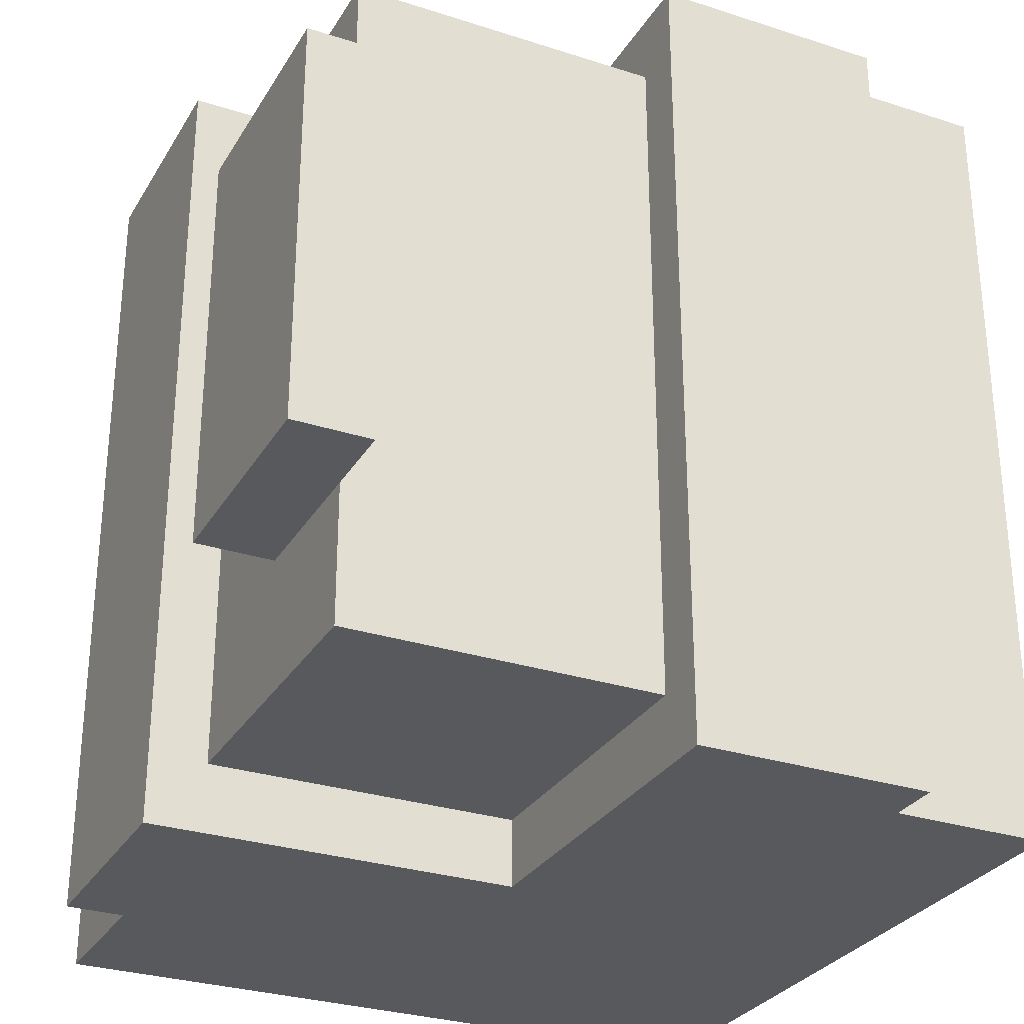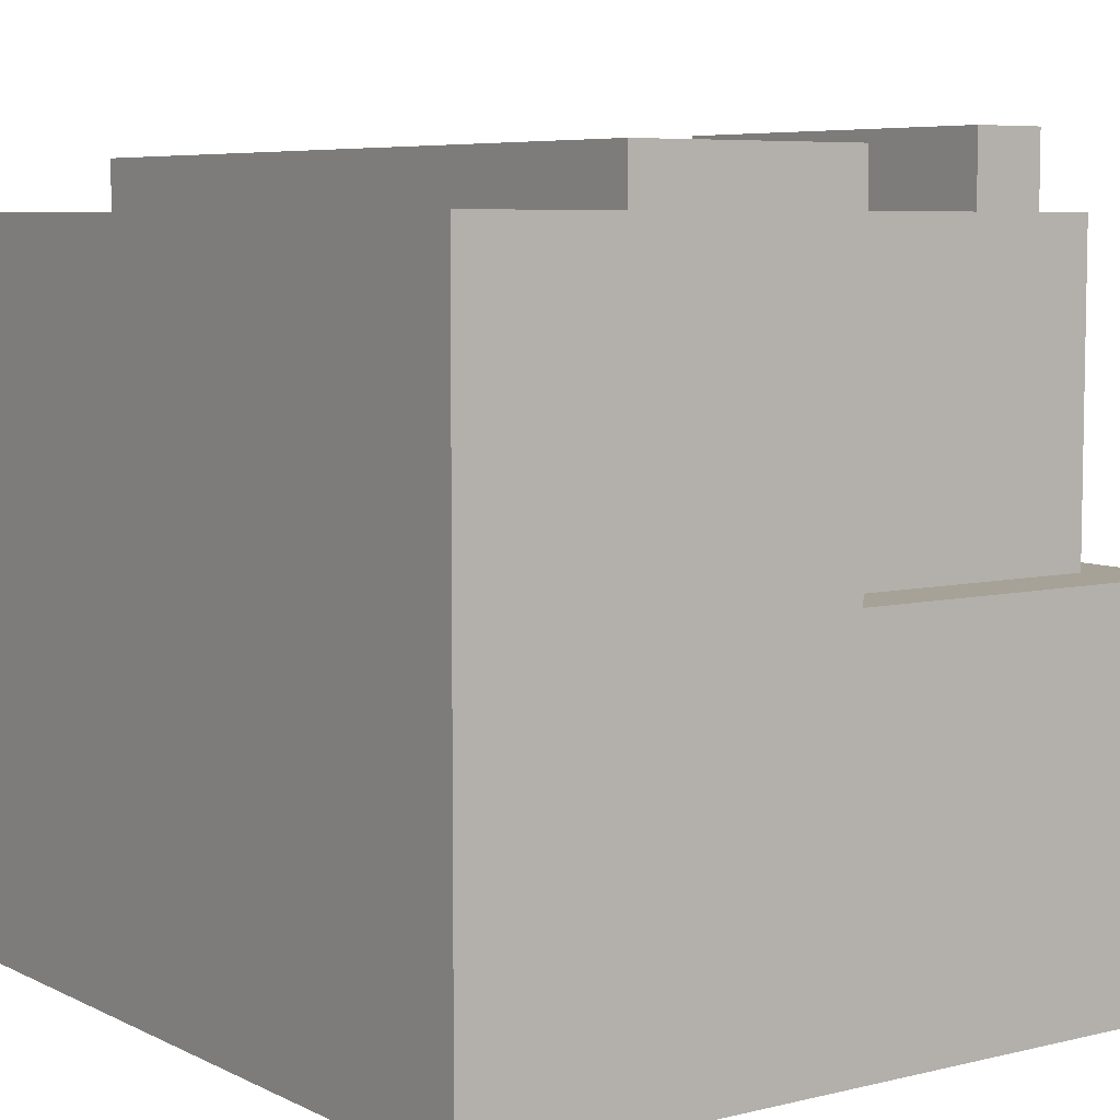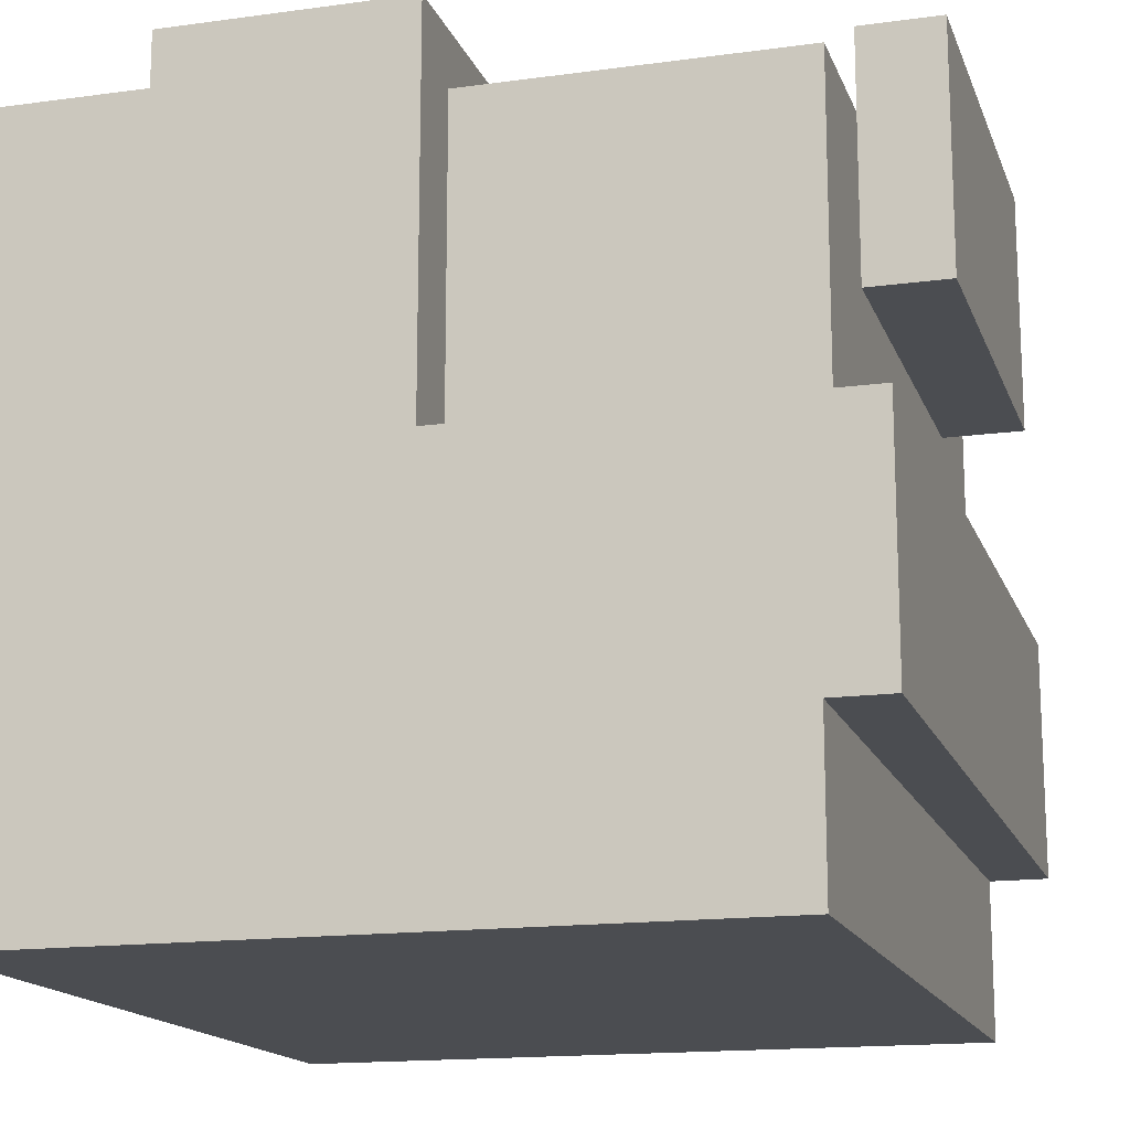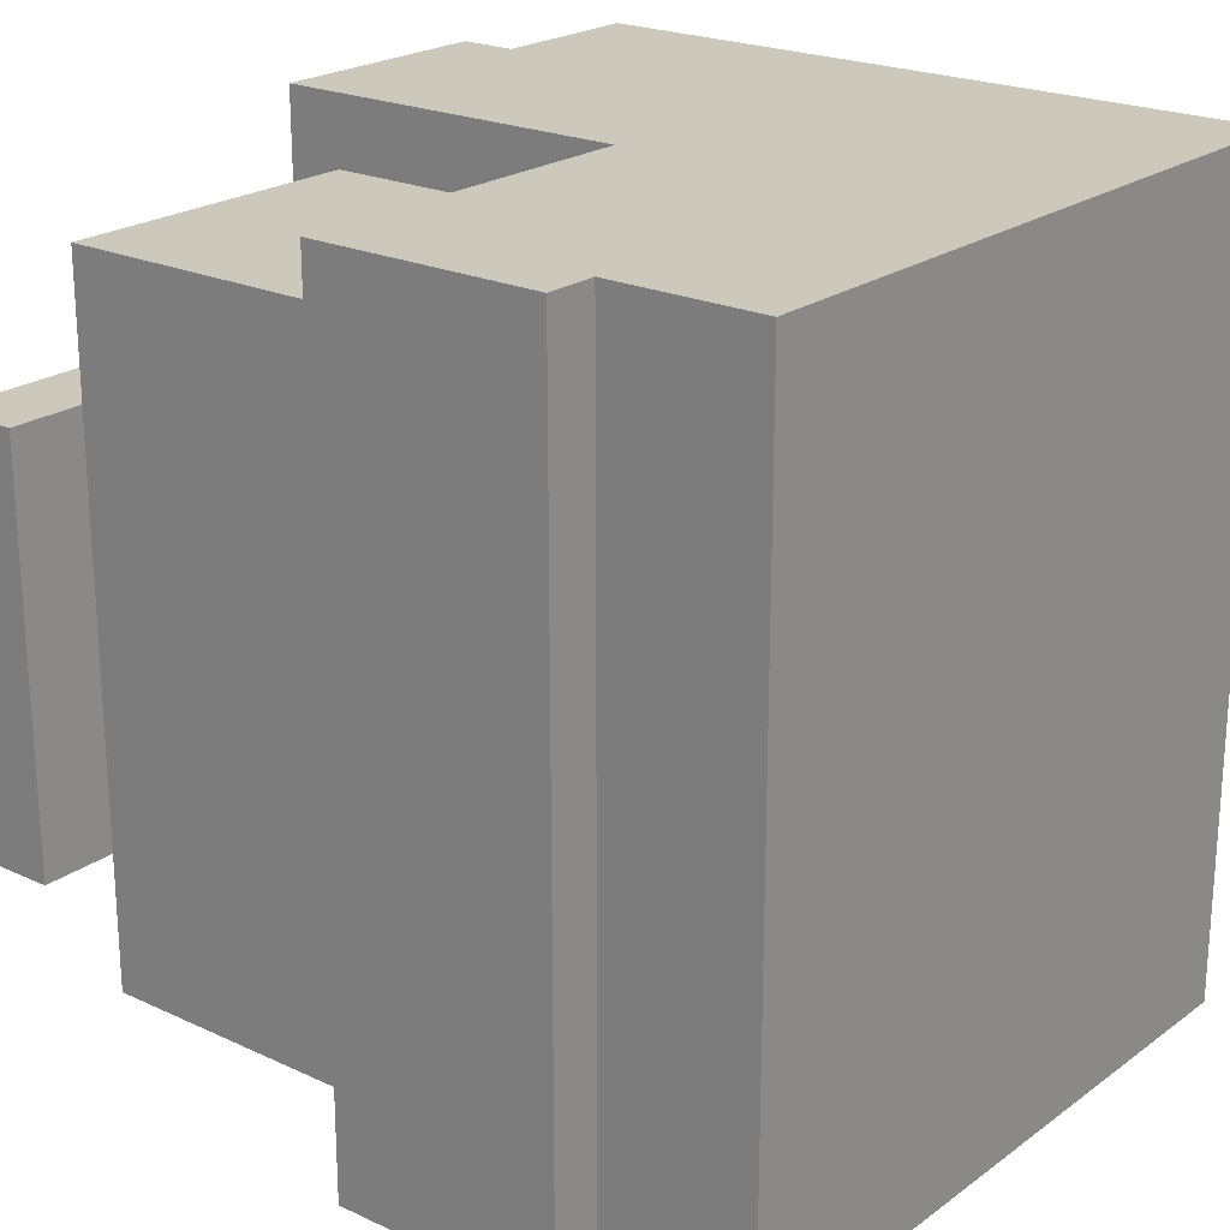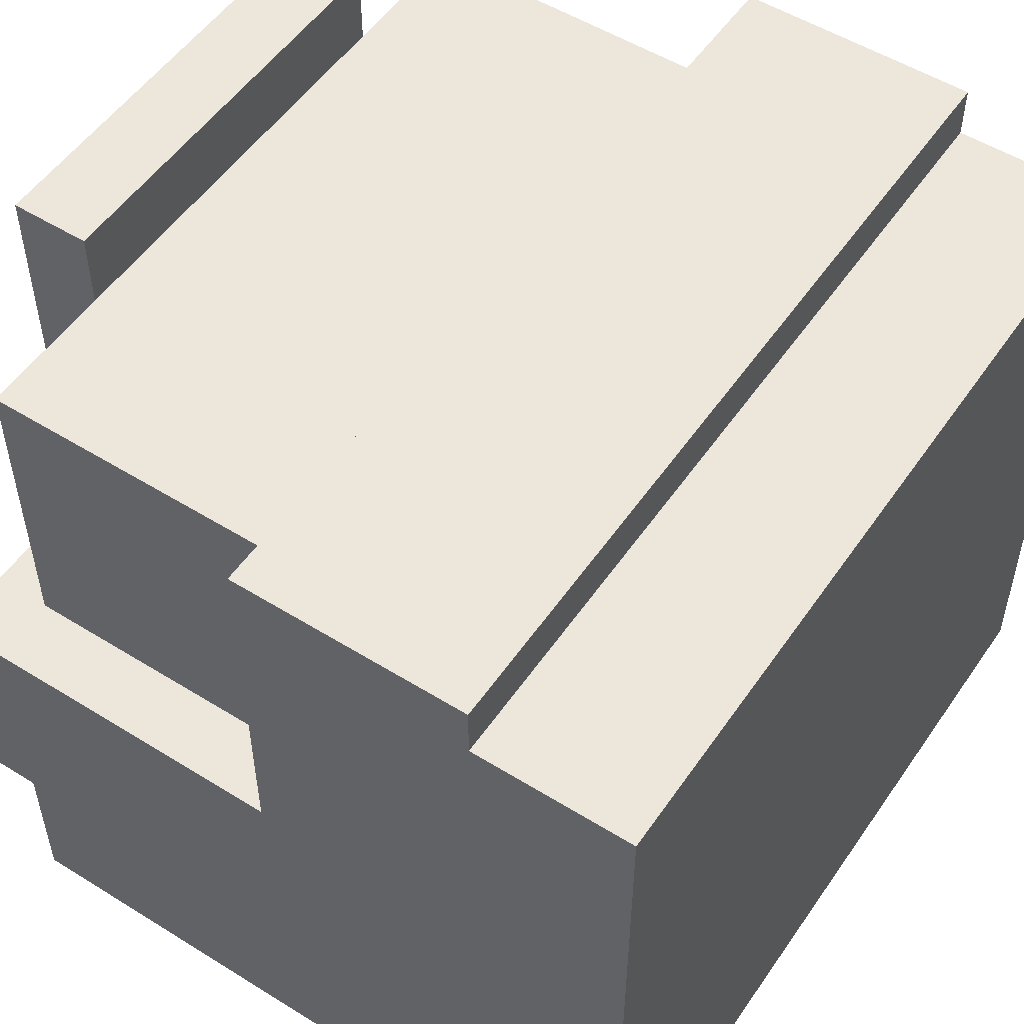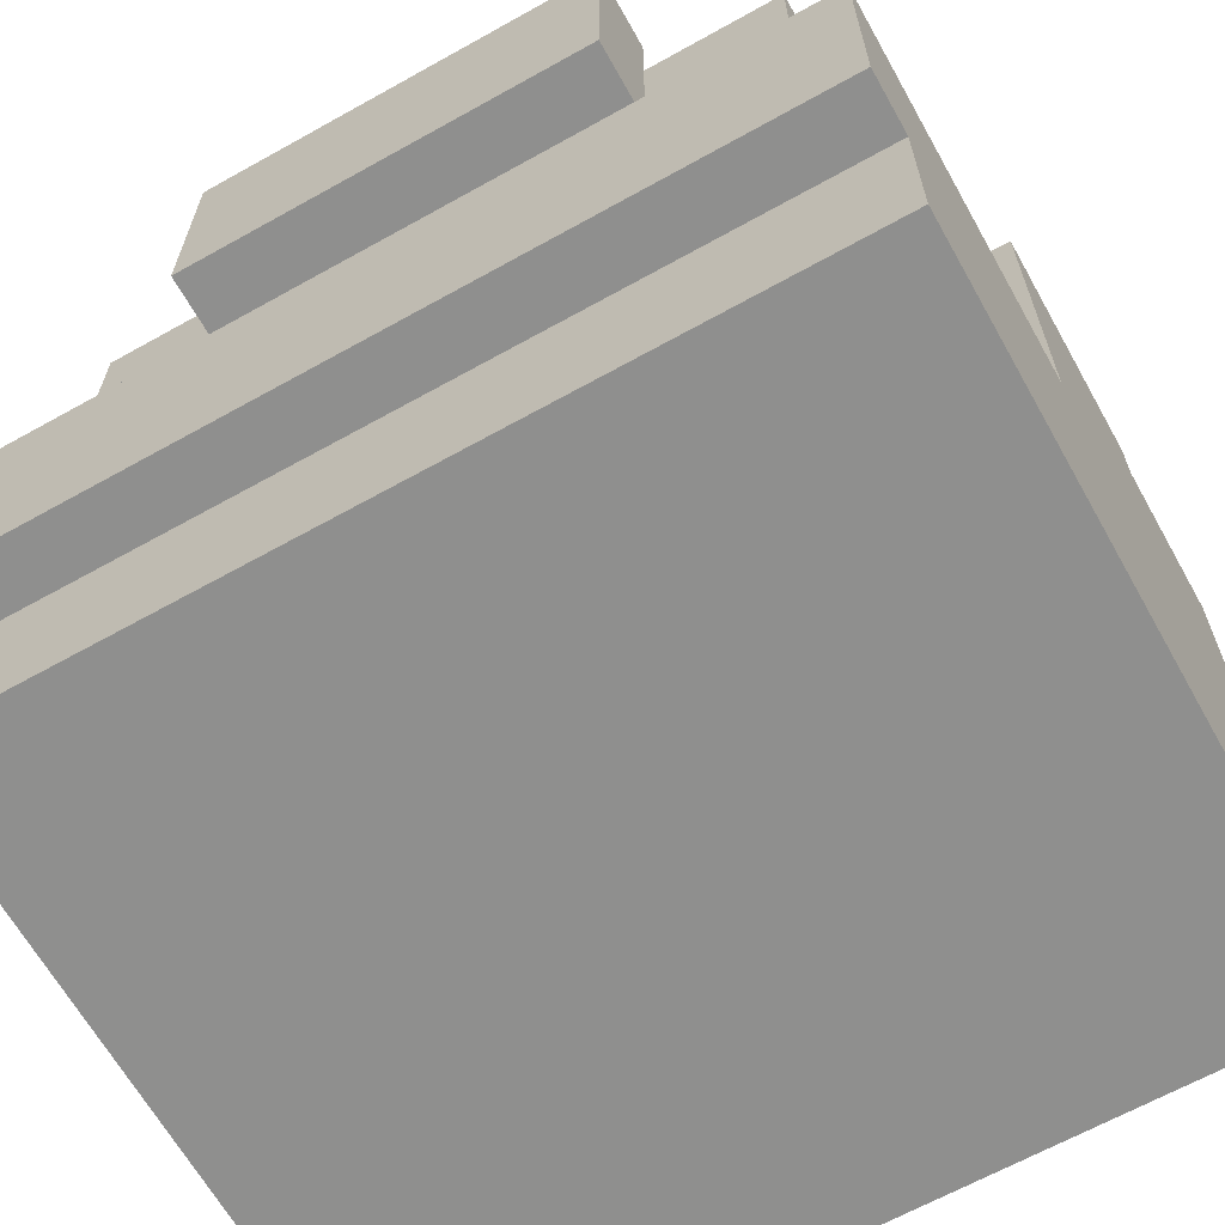
<metadata>
{"format":"obj","ext":"obj","renderer":"f3d","projection":"perspective","resolution":1024,"background":"white","views":[{"elev":-29.5,"azim":154.5,"up":"+Z"},{"elev":6.5,"azim":-35.6,"up":"+Y"},{"elev":-15.6,"azim":16.1,"up":"+Y"},{"elev":22.1,"azim":-141.1,"up":"+Z"},{"elev":52.9,"azim":-146.3,"up":"+Y"},{"elev":-65.3,"azim":119.3,"up":"+Y"}]}
</metadata>
<code>
g Armor_Arm_Left
v -0.008489 0.1589 -0.1729
v -0.008489 -0.1305 0.167
v -0.008489 -0.1305 -0.1729
v -0.008489 0.1589 0.167
v 0.05583 0.1805 -0.1729
v 0.05582 0.1589 0.167
v 0.05583 0.1589 -0.1729
v 0.05582 0.1805 0.167
v 0.2809 0.1911 -0.08795
v 0.2809 0.09459 0.08201
v 0.2809 0.09459 -0.08795
v 0.2809 0.1911 0.08201
v 0.1523 0.03028 -0.1729
v 0.1523 0.1805 0.167
v 0.1523 0.1805 -0.1729
v 0.1523 0.03028 0.167
v 0.2809 -0.1305 -0.1729
v 0.2809 -0.06619 0.167
v 0.2809 -0.06619 -0.1729
v 0.2809 -0.1305 0.167
v 0.3045 -0.06619 -0.1729
v 0.3045 0.03028 0.167
v 0.3045 0.03028 -0.1729
v 0.3045 -0.06619 0.167
v 0.2809 0.03028 -0.1446
v 0.2809 0.1589 0.1387
v 0.2809 0.1589 -0.1446
v 0.2809 0.03028 0.1387
v 0.3131 0.09459 -0.08795
v 0.3131 0.1911 0.08201
v 0.3131 0.1911 -0.08795
v 0.3131 0.09459 0.08201
v 0.05583 0.1589 -0.1729
v -0.008489 -0.1305 -0.1729
v 0.1523 0.03028 -0.1729
v -0.008489 0.1589 -0.1729
v 0.05583 0.1805 -0.1729
v 0.1523 0.1805 -0.1729
v 0.2809 -0.1305 -0.1729
v 0.2809 -0.06619 -0.1729
v 0.3045 -0.06619 -0.1729
v 0.3045 0.03028 -0.1729
v 0.2809 0.03028 -0.1446
v 0.1523 0.1589 -0.1446
v 0.1523 0.03028 -0.1446
v 0.2809 0.1589 -0.1446
v 0.3131 0.09459 -0.08795
v 0.2809 0.1911 -0.08795
v 0.2809 0.09459 -0.08795
v 0.3131 0.1911 -0.08795
v 0.2809 0.09459 0.08201
v 0.3131 0.1911 0.08201
v 0.3131 0.09459 0.08201
v 0.2809 0.1911 0.08201
v 0.1523 0.03028 0.1387
v 0.2809 0.1589 0.1387
v 0.2809 0.03028 0.1387
v 0.1523 0.1589 0.1387
v -0.008489 -0.1305 0.167
v 0.05582 0.1589 0.167
v 0.1523 0.03028 0.167
v -0.008489 0.1589 0.167
v 0.1523 0.1805 0.167
v 0.05582 0.1805 0.167
v 0.2809 -0.06619 0.167
v 0.2809 -0.1305 0.167
v 0.3045 0.03028 0.167
v 0.3045 -0.06619 0.167
v -0.008489 -0.1305 0.167
v 0.2809 -0.1305 -0.1729
v -0.008489 -0.1305 -0.1729
v 0.2809 -0.1305 0.167
v 0.2809 -0.06619 0.167
v 0.3045 -0.06619 -0.1729
v 0.2809 -0.06619 -0.1729
v 0.3045 -0.06619 0.167
v 0.2809 0.09459 0.08201
v 0.3131 0.09459 -0.08795
v 0.2809 0.09459 -0.08795
v 0.3131 0.09459 0.08201
v 0.1523 0.03028 -0.1729
v 0.3045 0.03028 0.167
v 0.1523 0.03028 0.167
v 0.3045 0.03028 -0.1729
v -0.008489 0.1589 -0.1729
v 0.05582 0.1589 0.167
v -0.008489 0.1589 0.167
v 0.05583 0.1589 -0.1729
v 0.1523 0.1589 -0.1446
v 0.2809 0.1589 0.1387
v 0.1523 0.1589 0.1387
v 0.2809 0.1589 -0.1446
v 0.05583 0.1805 -0.1729
v 0.1523 0.1805 0.167
v 0.05582 0.1805 0.167
v 0.1523 0.1805 -0.1729
v 0.2809 0.1911 -0.08795
v 0.3131 0.1911 0.08201
v 0.2809 0.1911 0.08201
v 0.3131 0.1911 -0.08795
g Armor_Arm_Left_0
f 3 2 1
f 4 1 2
f 7 6 5
f 8 5 6
f 11 10 9
f 12 9 10
f 15 14 13
f 16 13 14
f 19 18 17
f 20 17 18
f 23 22 21
f 24 21 22
f 27 26 25
f 28 25 26
f 31 30 29
f 32 29 30
f 35 34 33
f 36 33 34
f 33 37 35
f 38 35 37
f 34 35 39
f 40 39 35
f 40 35 41
f 42 41 35
f 45 44 43
f 46 43 44
f 49 48 47
f 50 47 48
f 53 52 51
f 54 51 52
f 57 56 55
f 58 55 56
f 61 60 59
f 62 59 60
f 61 63 60
f 64 60 63
f 61 59 65
f 66 65 59
f 61 65 67
f 68 67 65
f 71 70 69
f 72 69 70
f 75 74 73
f 76 73 74
f 79 78 77
f 80 77 78
f 83 82 81
f 84 81 82
f 87 86 85
f 88 85 86
f 91 90 89
f 92 89 90
f 95 94 93
f 96 93 94
f 99 98 97
f 100 97 98

</code>
